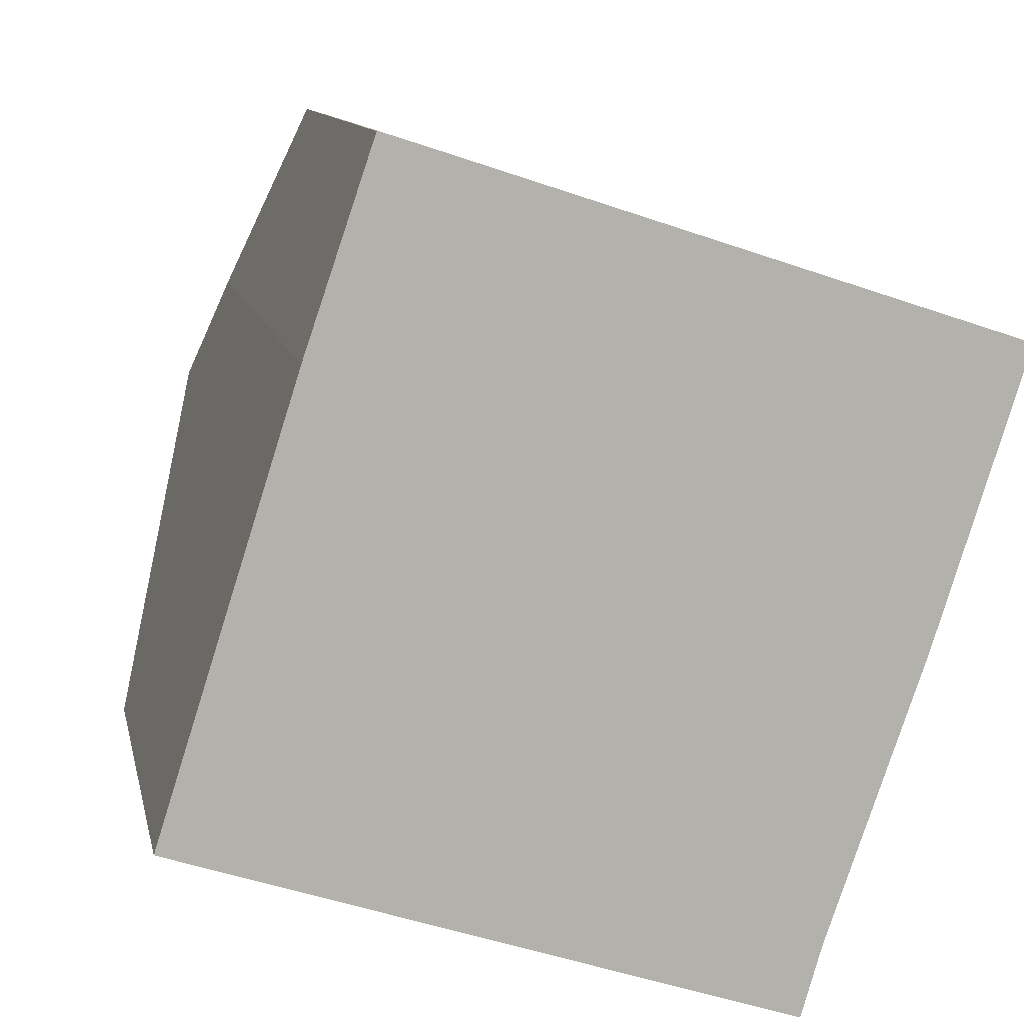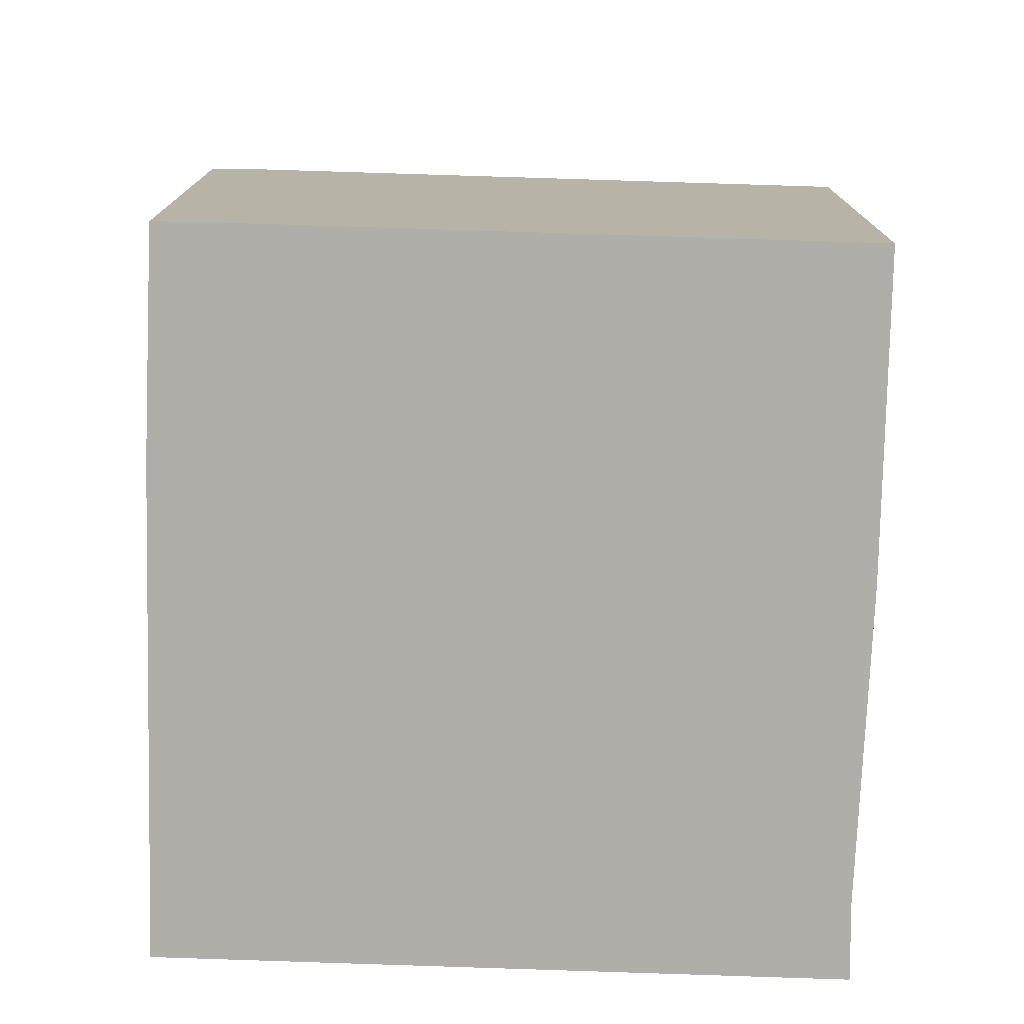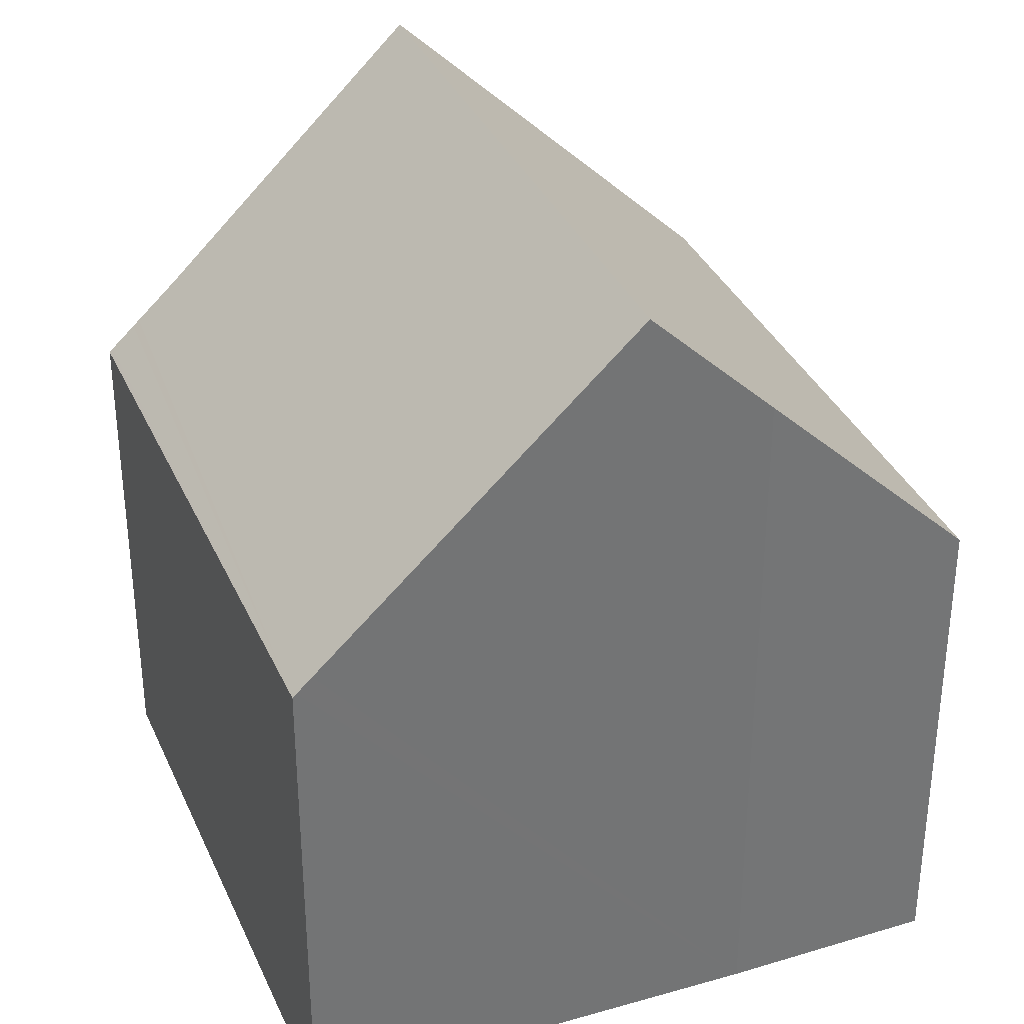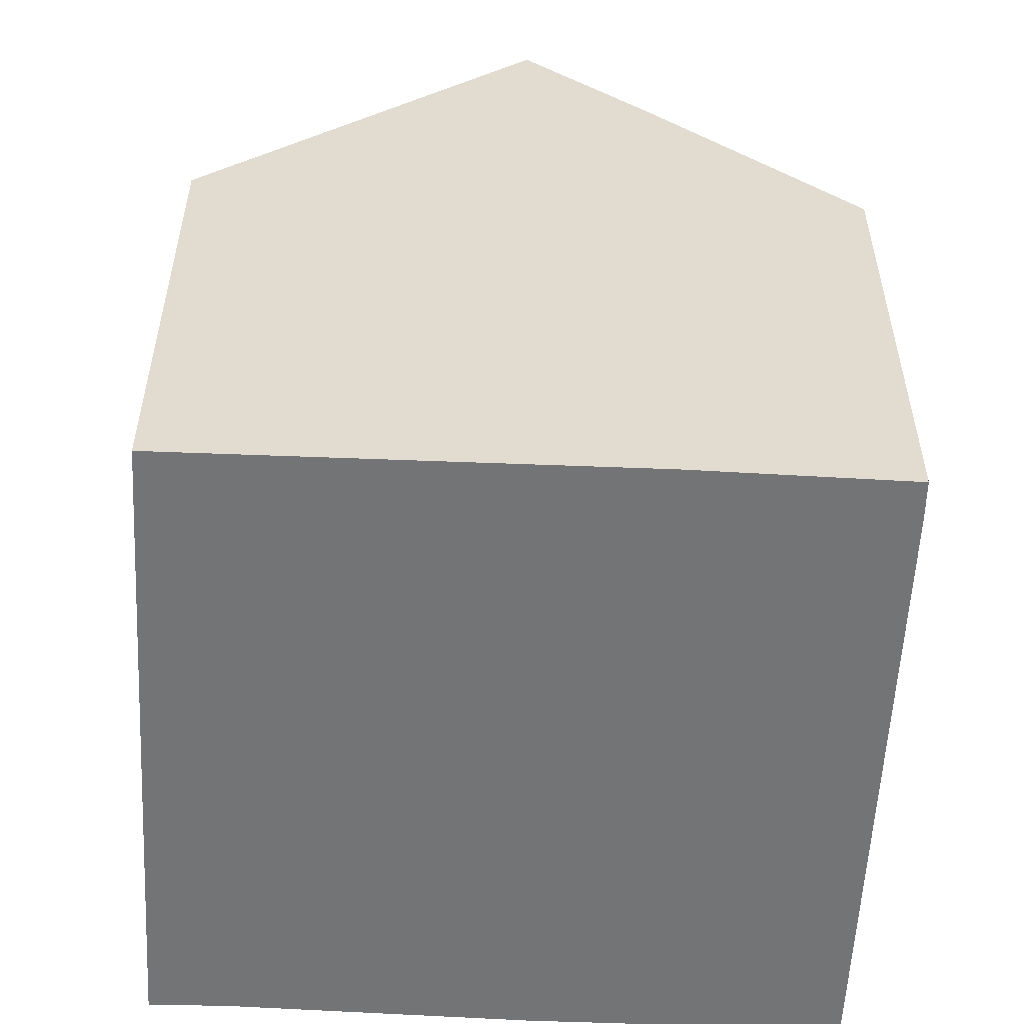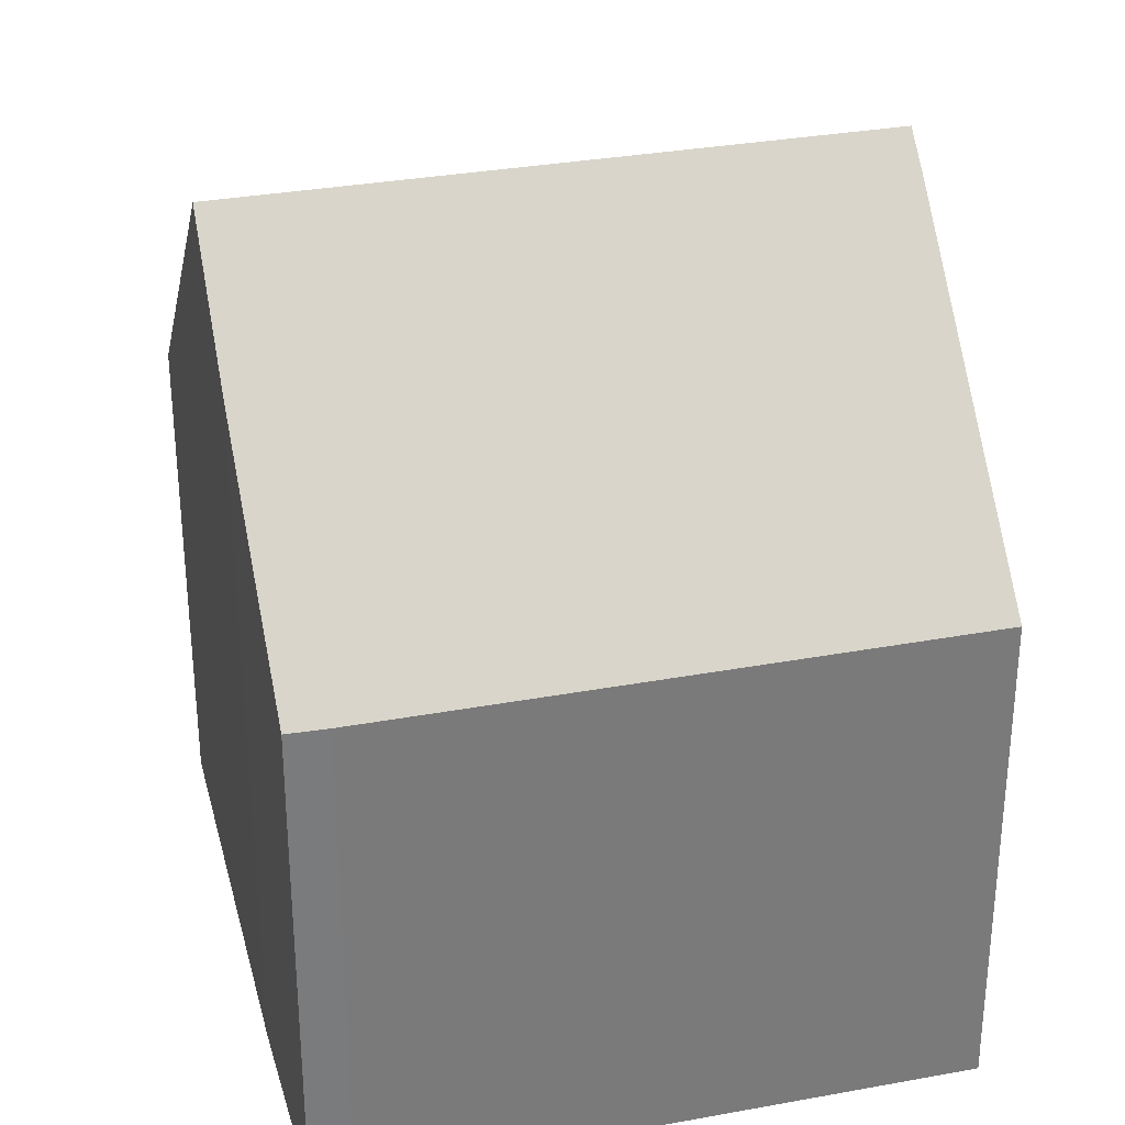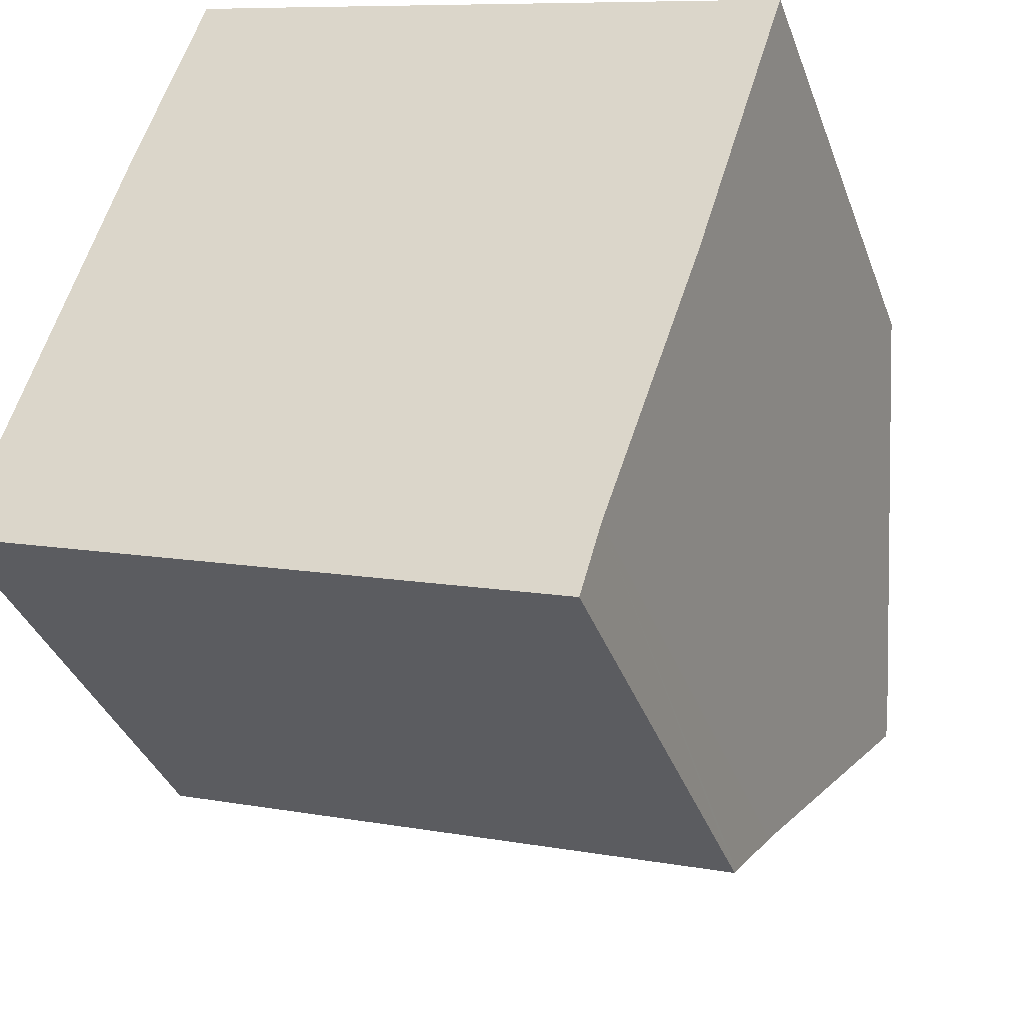
<metadata>
{"format":"obj","ext":"obj","renderer":"f3d","projection":"perspective","resolution":1024,"background":"white","views":[{"elev":11.0,"azim":-11.3,"up":"+Z"},{"elev":-77.5,"azim":16.4,"up":"+Y"},{"elev":34.8,"azim":-93.3,"up":"+Y"},{"elev":-56.2,"azim":-74.7,"up":"+Y"},{"elev":32.0,"azim":3.7,"up":"+Y"},{"elev":-36.4,"azim":18.8,"up":"+Z"}]}
</metadata>
<code>
v  11.95 7.307 6.432
v  3.035 7.307 9.346
v  3.611 7.297 9.169
v  2.035 10.26 6.41
v  10.6 11.53 2.198
v  1.484 11.99 4.674
v  10.44 11.99 1.745
v  0 7.325 4.485e-16
v  8.884 7.333 -2.897
v  8.869 7.283 -2.947
v  8.985 7.676 -2.55
v  9.011 7.765 -2.461
v  9.172 8.313 -1.907
v  0.085 7.592 0.267
v  0.017 7.379 0.054
v  0.116 7.689 0.365
v  10.6 -1.346e-16 2.198
v  11.95 -3.938e-16 6.432
v  9.172 1.168e-16 -1.907
v  10.44 -1.069e-16 1.745
v  8.869 1.805e-16 -2.947
v  9.011 1.507e-16 -2.461
v  8.985 1.561e-16 -2.55
v  8.884 1.774e-16 -2.897
v  0 0 0
v  2.035 -3.925e-16 6.41
v  0.017 -3.307e-18 0.054
v  0.116 -2.235e-17 0.365
v  0.085 -1.635e-17 0.267
v  1.484 -2.862e-16 4.674
v  3.035 -5.723e-16 9.346
v  3.611 -5.614e-16 9.169
g defaultobject
f 1 2 3
f 2 1 4
f 4 1 5
f 4 5 6
f 6 5 7
f 8 9 10
f 9 8 11
f 11 8 12
f 12 8 13
f 13 8 7
f 7 8 14
f 7 14 6
f 14 8 15
f 6 14 16
f 1 17 5
f 17 1 18
f 5 13 7
f 13 5 17
f 13 17 19
f 19 17 20
f 19 12 13
f 12 19 11
f 11 19 9
f 9 19 10
f 10 19 21
f 21 19 22
f 21 22 23
f 21 23 24
f 10 25 8
f 25 10 21
f 16 4 6
f 4 16 26
f 26 16 14
f 26 14 15
f 26 15 8
f 26 8 27
f 27 8 25
f 26 27 28
f 28 27 29
f 26 28 30
f 26 2 4
f 2 26 31
f 31 3 2
f 3 31 32
f 3 18 1
f 18 3 32
f 26 32 31
f 32 26 18
f 18 26 30
f 18 30 28
f 18 28 29
f 18 29 27
f 18 27 25
f 18 25 19
f 19 25 21
f 18 19 17
f 17 19 20
f 19 21 22
f 22 21 23
f 23 21 24

</code>
